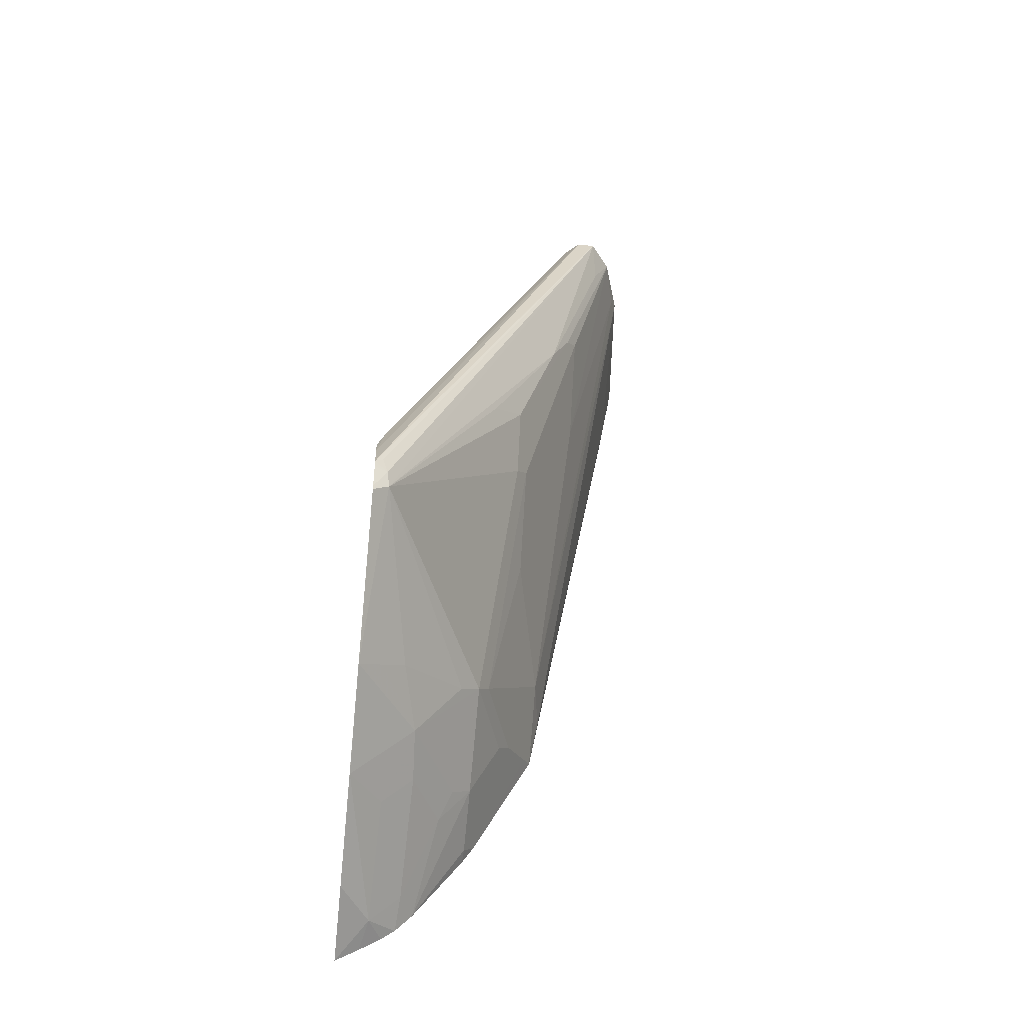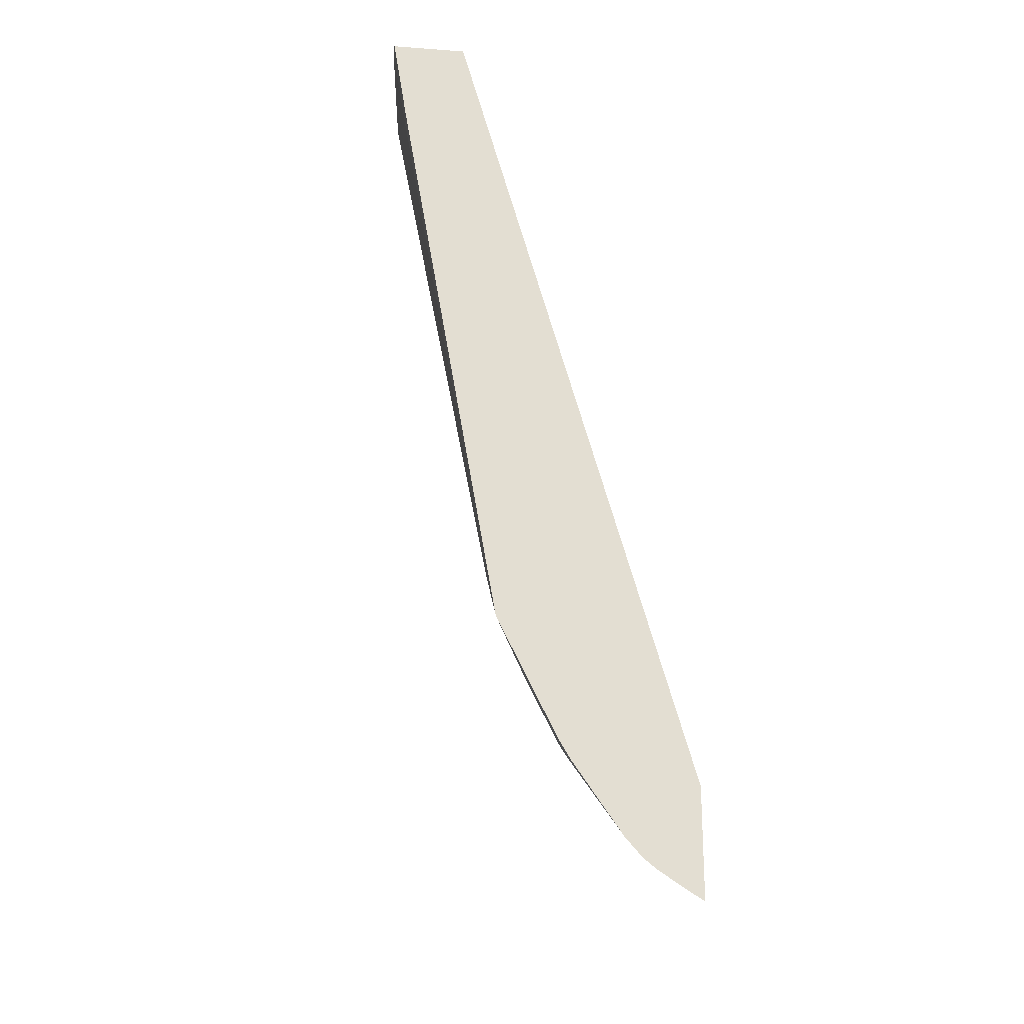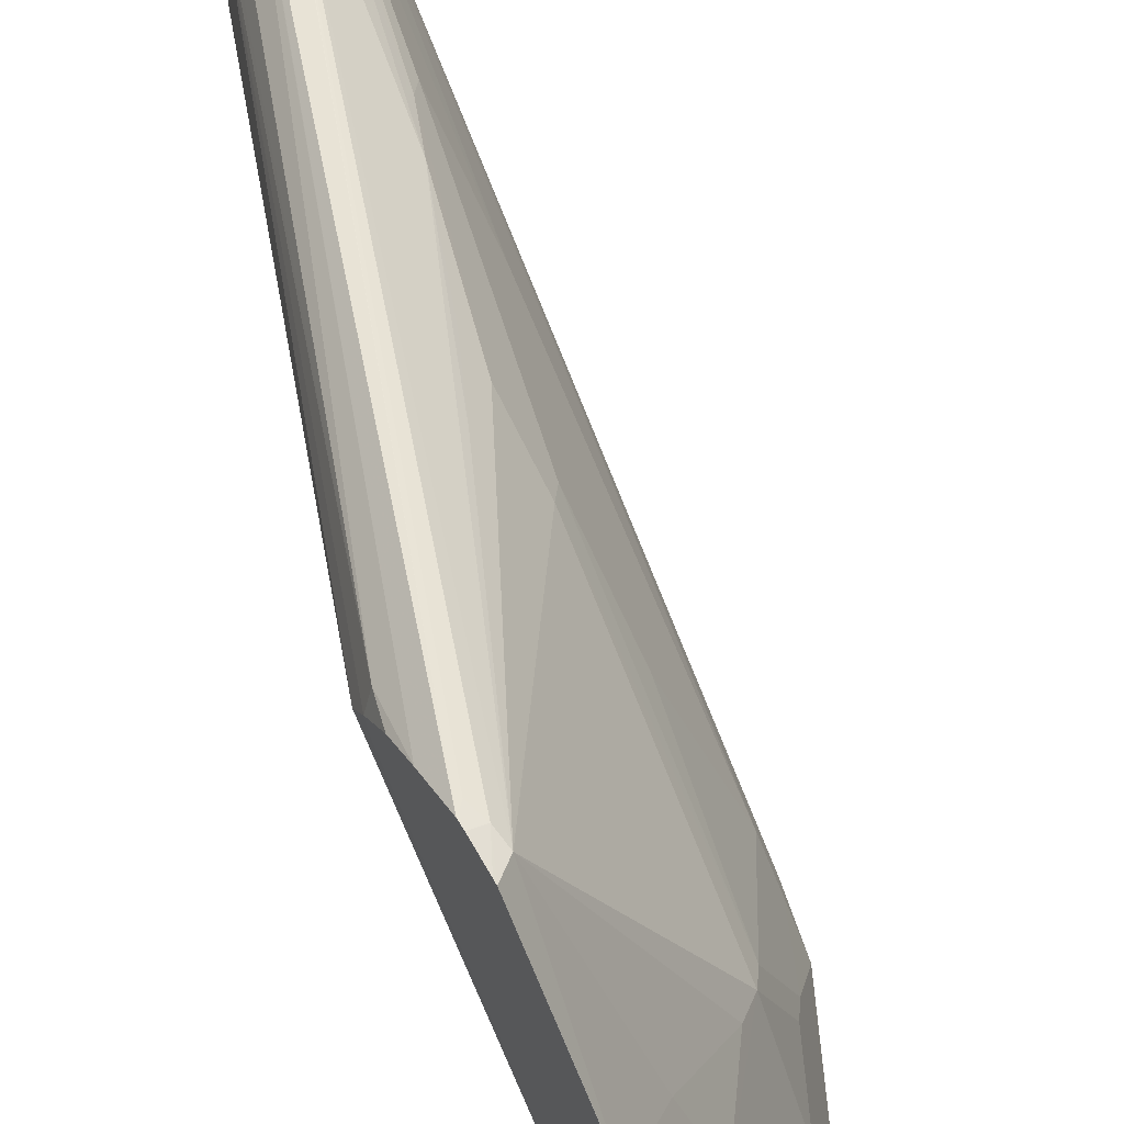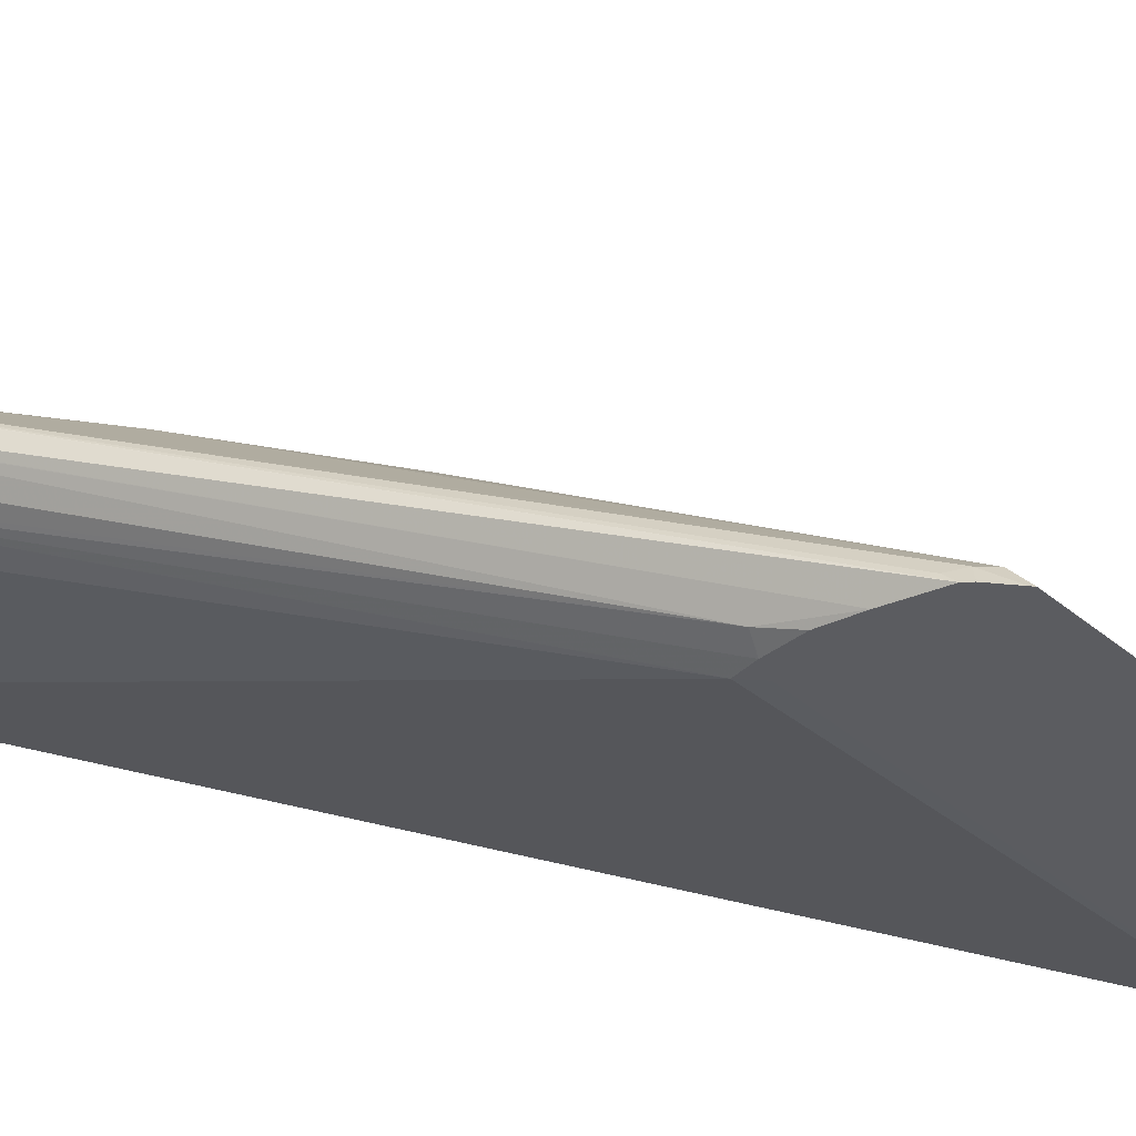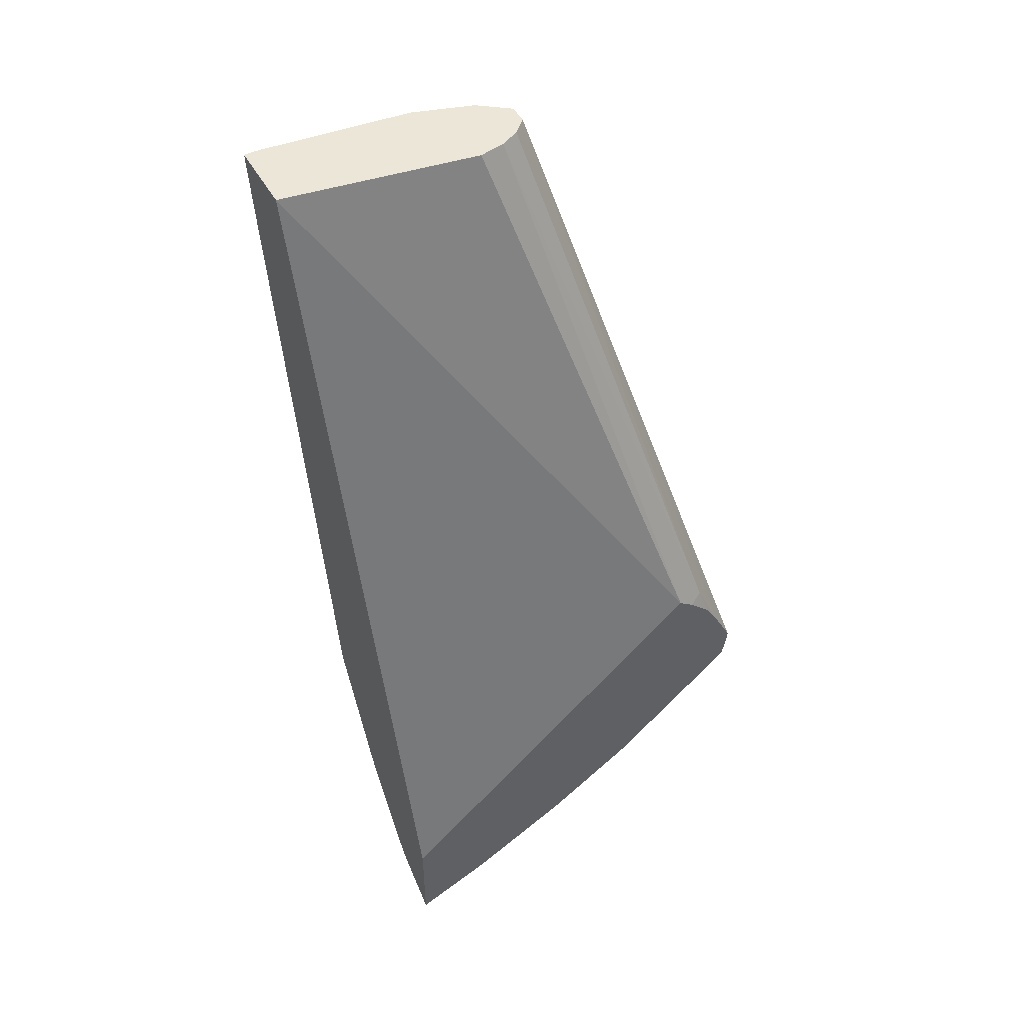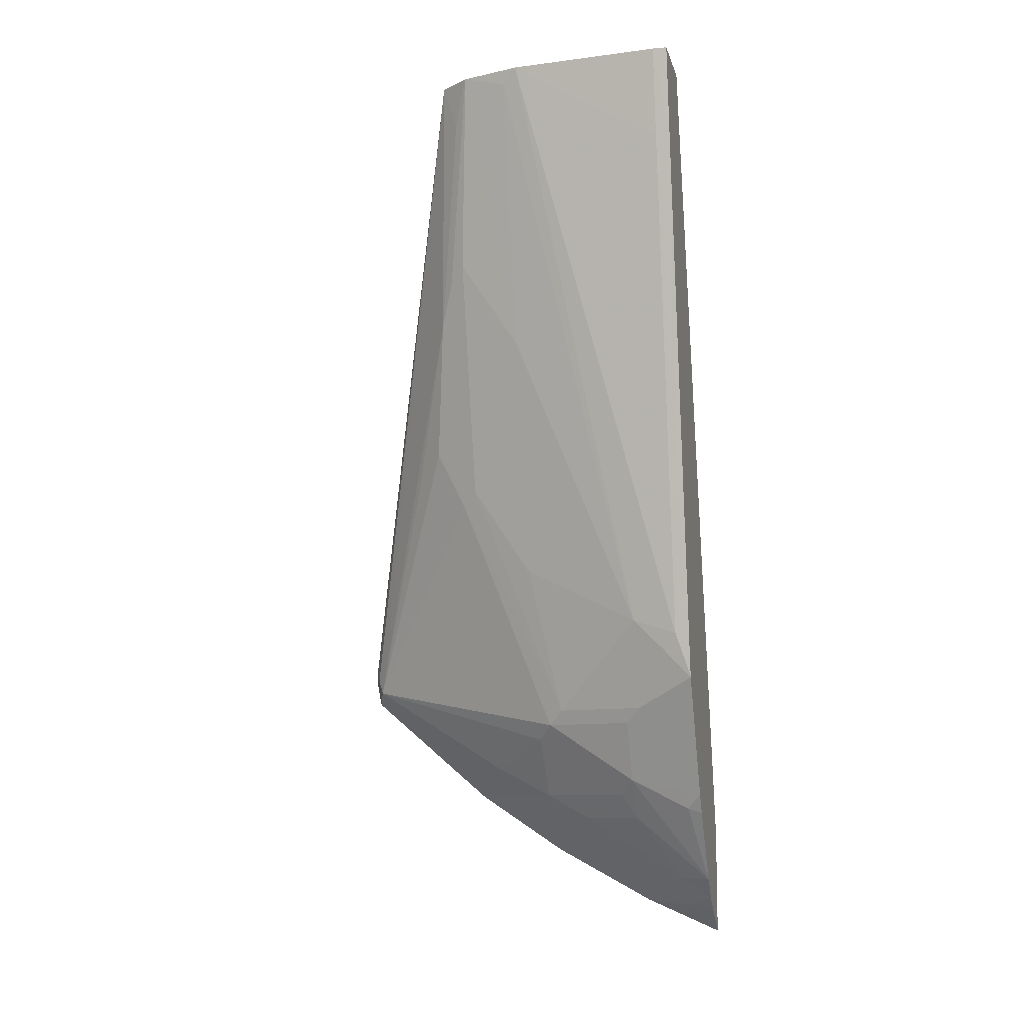
<metadata>
{"format":"obj","ext":"obj","renderer":"f3d","projection":"perspective","resolution":1024,"background":"white","views":[{"elev":-47.8,"azim":173.7,"up":"+Z"},{"elev":-21.7,"azim":-7.2,"up":"+Z"},{"elev":64.0,"azim":148.8,"up":"+Y"},{"elev":55.0,"azim":88.0,"up":"+Y"},{"elev":48.7,"azim":61.8,"up":"+Z"},{"elev":-9.5,"azim":-76.9,"up":"+Z"}]}
</metadata>
<code>
v -0.04648 0.2669 -0.6837
v -0.04648 0.2638 -0.7
v -0.05528 0.2624 -0.6837
v -0.04648 0.2669 -0.6787
v -0.04648 0.2632 -0.7026
v -0.0518 0.2642 -0.6734
v -0.057 0.259 -0.6941
v -0.2202 0.1656 -0.2491
v -0.04648 0.2539 -0.6528
v -0.2199 0.1657 -0.2491
v -0.2072 0.1657 -0.2491
v -0.04648 0.1758 -0.7773
v -0.04663 0.1761 -0.777
v -0.06218 0.1658 -0.7667
v -0.07771 0.1554 -0.7563
v -0.1192 0.114 -0.7355
v -0.1321 0.1036 -0.7252
v -0.1528 0.1658 -0.5595
v -0.1528 0.1865 -0.5181
v -0.1321 0.2072 -0.5388
v -0.1813 0.1761 -0.4248
v -0.2227 0.1554 -0.2798
v -0.2354 0.1453 -0.2491
v -0.2068 0.1654 -0.2491
v -0.0518 0.2383 -0.6164
v -0.04648 0.2435 -0.6347
v -0.04648 0.114 -0.8185
v -0.04663 0.114 -0.8185
v -0.08808 0.114 -0.777
v -0.1088 0.07253 -0.777
v -0.1321 0.04146 -0.7667
v -0.1528 0.04146 -0.7252
v -0.1399 0.09327 -0.7149
v -0.1606 0.1554 -0.5491
v -0.1735 0.1658 -0.4766
v -0.1942 0.1658 -0.3938
v -0.152 0.1934 -0.4973
v -0.2355 0.145 -0.2491
v -0.202 0.1554 -0.3834
v -0.1968 0.1554 -0.2491
v -0.04648 0.2284 -0.6196
v -0.1918 0.1454 -0.2491
v -0.1902 0.1422 -0.2491
v -0.04648 0.04306 -0.857
v -0.06735 0.01037 -0.8599
v -0.06908 0.0829 -0.815
v -0.0898 0.0829 -0.7943
v -0.1105 0.04146 -0.7943
v -0.1192 0.05181 -0.777
v -0.0976 -0.009802 -0.8397
v -0.1321 1.16e-06 -0.7873
v -0.1395 -0.009802 -0.7776
v -0.1606 0.03109 -0.7149
v -0.1813 0.01037 -0.6734
v -0.1813 0.03109 -0.6527
v -0.1606 0.114 -0.6112
v -0.1813 0.114 -0.5284
v -0.2435 0.114 -0.259
v -0.2485 0.104 -0.2491
v -0.202 0.114 -0.4455
v -0.04663 0.2175 -0.6112
v -0.04648 0.2279 -0.6193
v -0.1865 0.1243 -0.2491
v -0.04648 -0.009802 -0.8798
v -0.06475 1.16e-06 -0.8651
v -0.07702 -0.009802 -0.8601
v -0.08617 -0.009802 -0.8528
v -0.08808 0.01037 -0.8392
v -0.1317 -0.009802 -0.7906
v -0.1809 -0.009802 -0.6947
v -0.1735 1.16e-06 -0.7045
v -0.1812 -0.009802 -0.6935
v -0.1865 1.16e-06 -0.663
v -0.2486 1.16e-06 -0.3108
v -0.2588 1.16e-06 -0.2491
v -0.04648 -0.009802 -0.8056
v -0.04648 0.2159 -0.6243
v -0.2072 -0.009802 -0.2491
v -0.06232 -0.009802 -0.87
v -0.2486 -0.009802 -0.3108
v -0.2588 -0.009802 -0.2491
f 38 58 59
f 38 39 60
f 45 68 47
f 34 56 57
f 38 60 58
f 34 39 35
f 35 39 36
f 39 57 60
f 45 66 67
f 41 61 62
f 43 63 61
f 44 64 45
f 45 64 65
f 45 65 66
f 45 67 68
f 34 57 39
f 41 43 61
f 33 56 34
f 27 44 28
f 33 54 55
f 45 47 46
f 28 44 45
f 28 45 46
f 28 46 29
f 29 46 47
f 29 47 48
f 29 48 30
f 30 48 49
f 30 49 31
f 31 49 48
f 31 48 50
f 31 50 51
f 31 51 52
f 31 52 32
f 32 53 33
f 32 52 53
f 33 53 54
f 33 55 56
f 47 68 48
f 64 79 65
f 50 68 67
f 55 73 59
f 55 59 58
f 55 58 60
f 55 60 57
f 55 57 56
f 59 74 75
f 59 73 74
f 54 73 55
f 61 76 77
f 61 63 78
f 61 78 76
f 65 79 66
f 72 80 74
f 72 74 73
f 74 80 75
f 75 80 81
f 61 77 62
f 48 68 50
f 54 72 73
f 53 70 54
f 50 67 66
f 50 66 79
f 50 79 64
f 50 64 76
f 50 76 78
f 50 78 81
f 50 81 80
f 54 70 72
f 50 80 72
f 50 70 52
f 50 52 69
f 50 69 51
f 51 69 52
f 52 70 71
f 52 71 53
f 53 71 70
f 50 72 70
f 25 43 41
f 1 77 76
f 25 40 42
f 4 10 11
f 4 11 9
f 5 12 13
f 5 13 7
f 7 13 14
f 7 14 15
f 7 15 16
f 4 8 10
f 7 16 17
f 7 18 19
f 7 19 20
f 7 20 21
f 7 21 8
f 8 21 22
f 8 22 23
f 8 23 38
f 7 17 18
f 8 38 59
f 4 6 8
f 3 7 8
f 1 2 3
f 25 42 43
f 1 4 9
f 1 9 26
f 1 26 41
f 1 41 62
f 1 62 77
f 3 8 6
f 1 76 64
f 1 44 27
f 1 27 12
f 1 12 5
f 1 5 2
f 2 5 3
f 3 6 4
f 3 5 7
f 1 64 44
f 8 59 75
f 1 3 4
f 8 81 78
f 17 32 33
f 17 33 18
f 18 34 35
f 18 35 19
f 18 33 34
f 19 35 36
f 19 36 21
f 17 31 32
f 19 21 37
f 20 37 21
f 21 36 22
f 22 36 23
f 23 36 39
f 23 39 38
f 25 41 26
f 8 75 81
f 19 37 20
f 17 30 31
f 24 40 25
f 16 29 17
f 8 63 43
f 8 78 63
f 8 43 42
f 8 42 40
f 8 40 24
f 8 24 11
f 17 29 30
f 9 11 24
f 8 11 10
f 9 25 26
f 12 27 28
f 12 28 13
f 13 28 29
f 13 29 14
f 14 29 15
f 15 29 16
f 9 24 25

</code>
